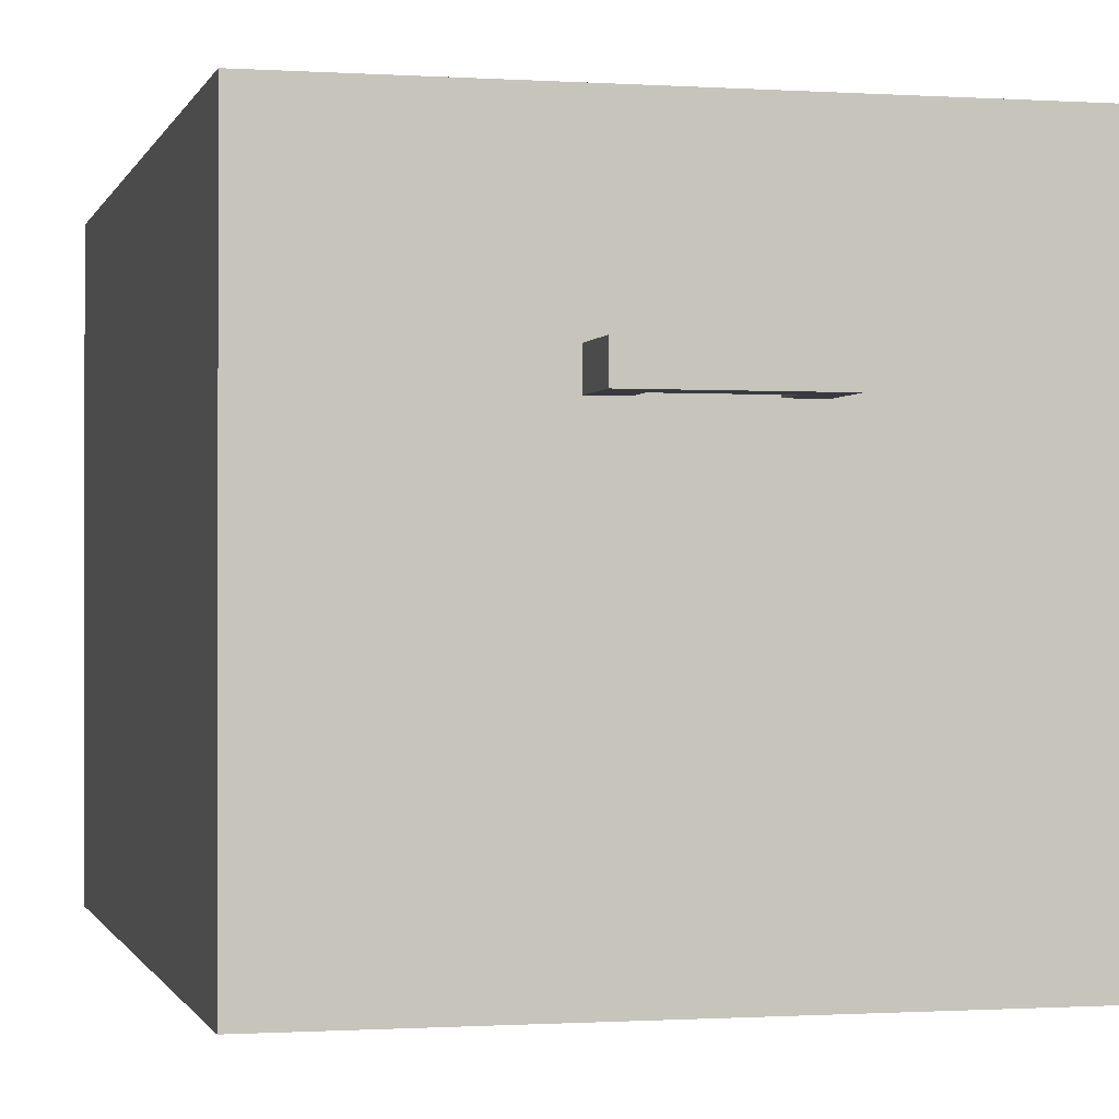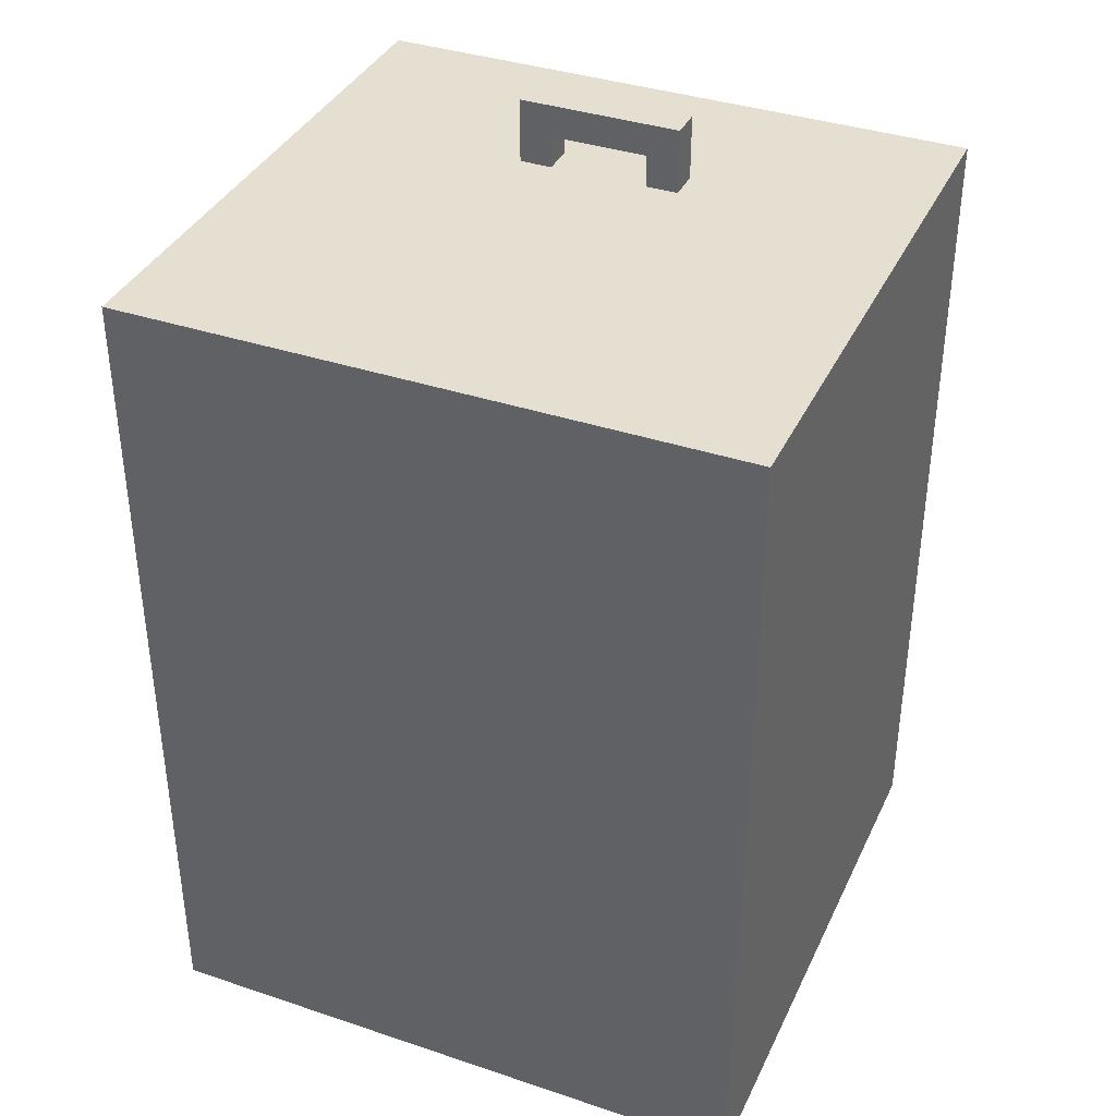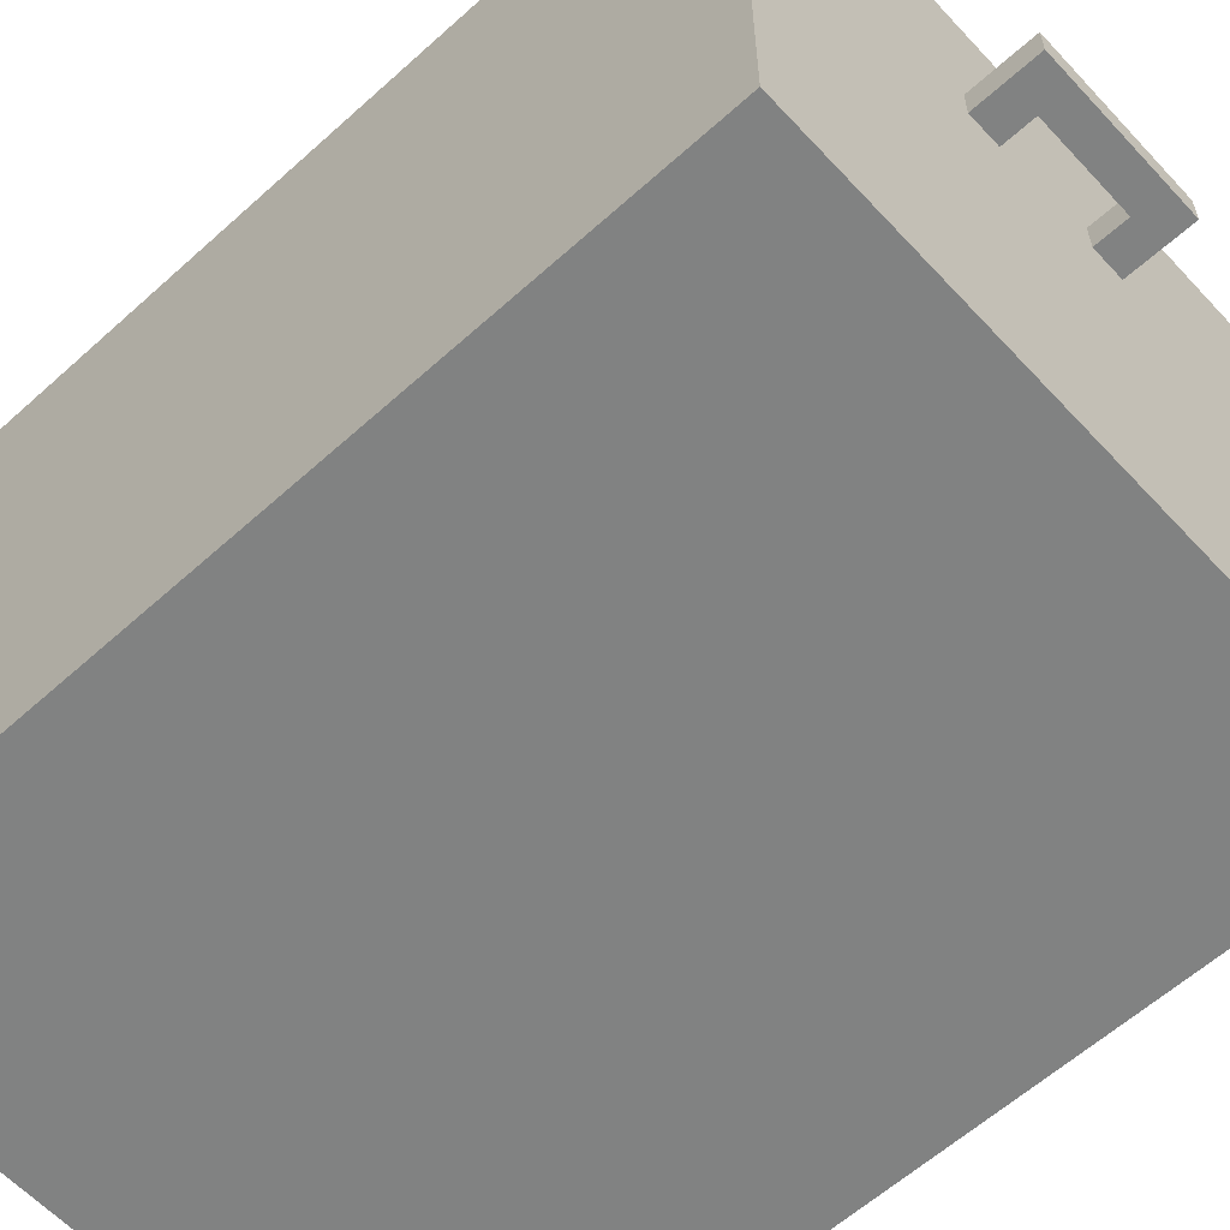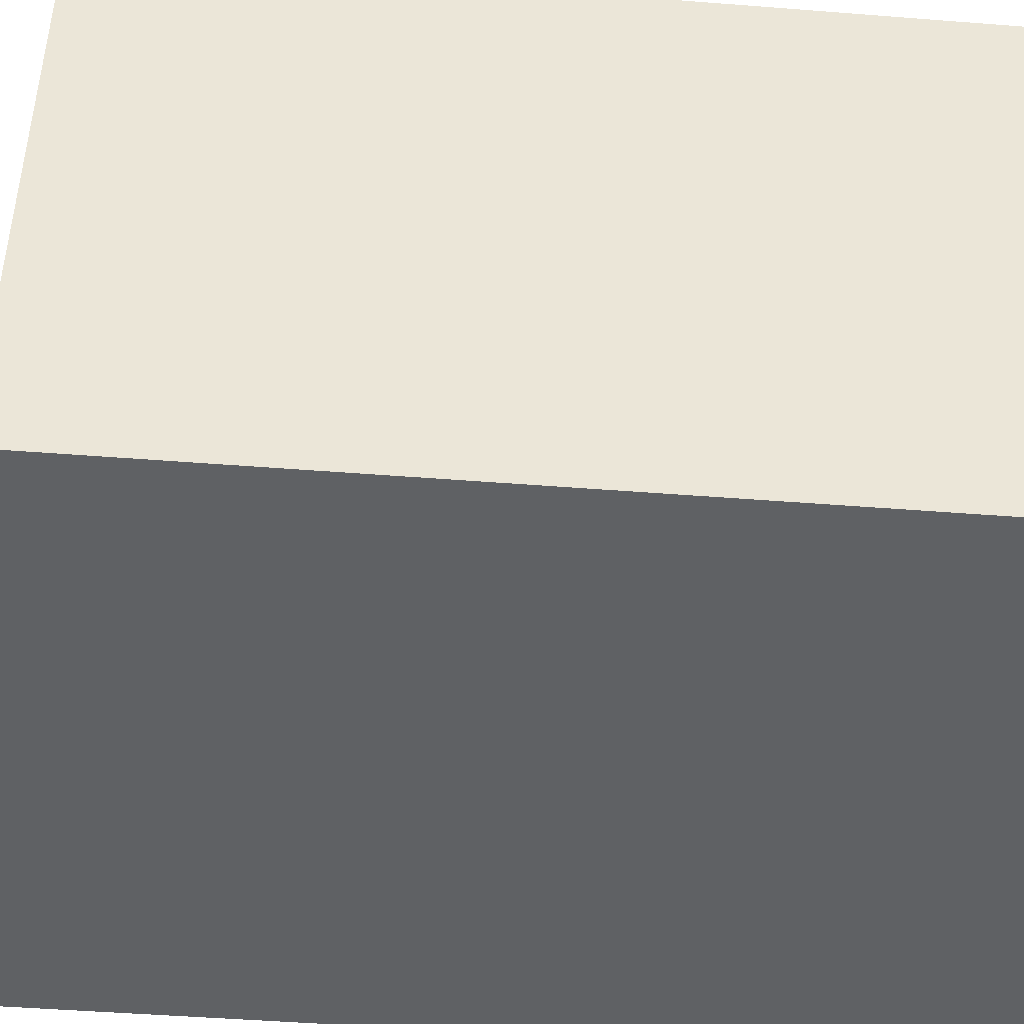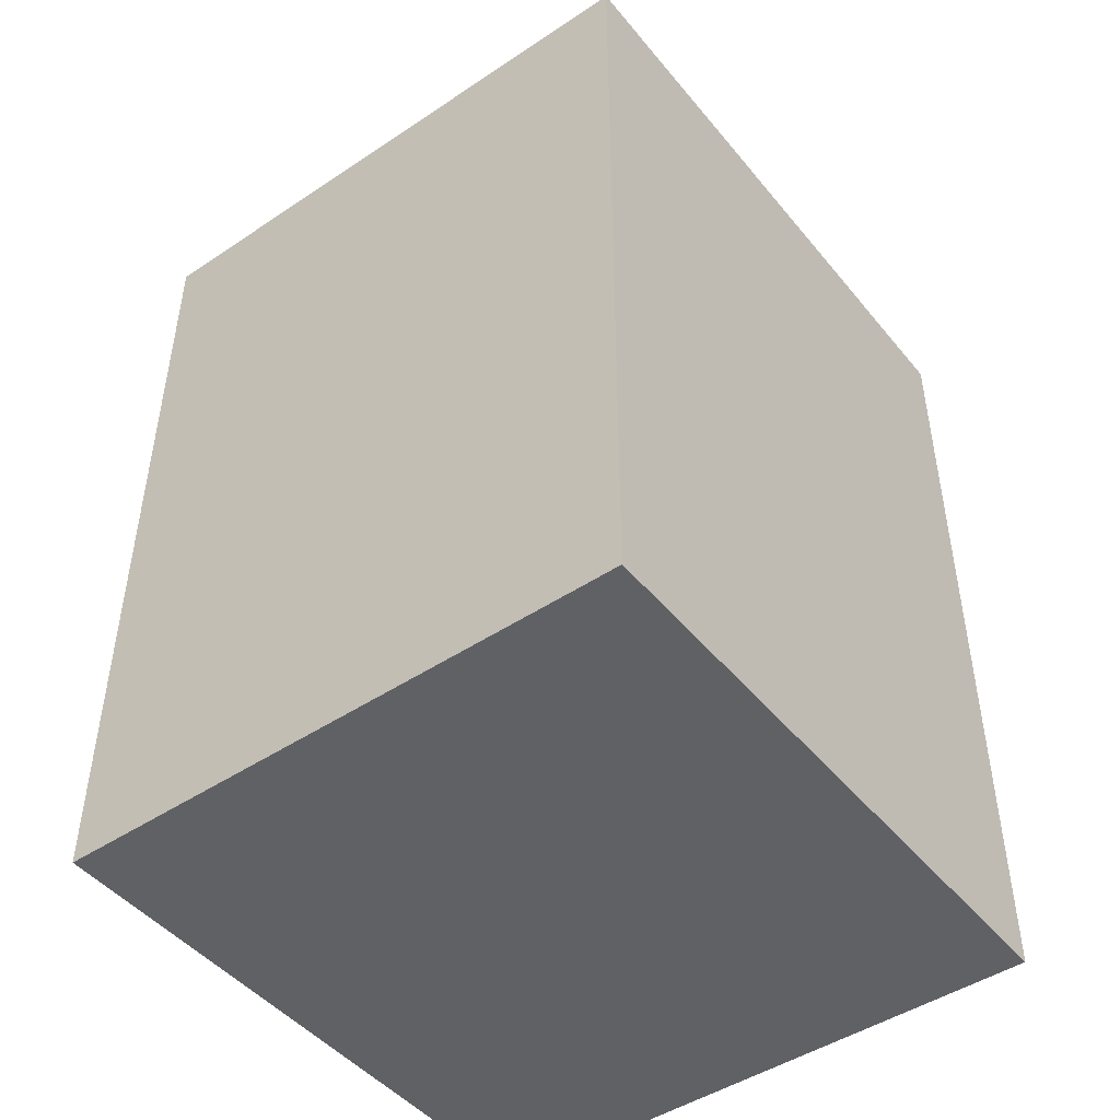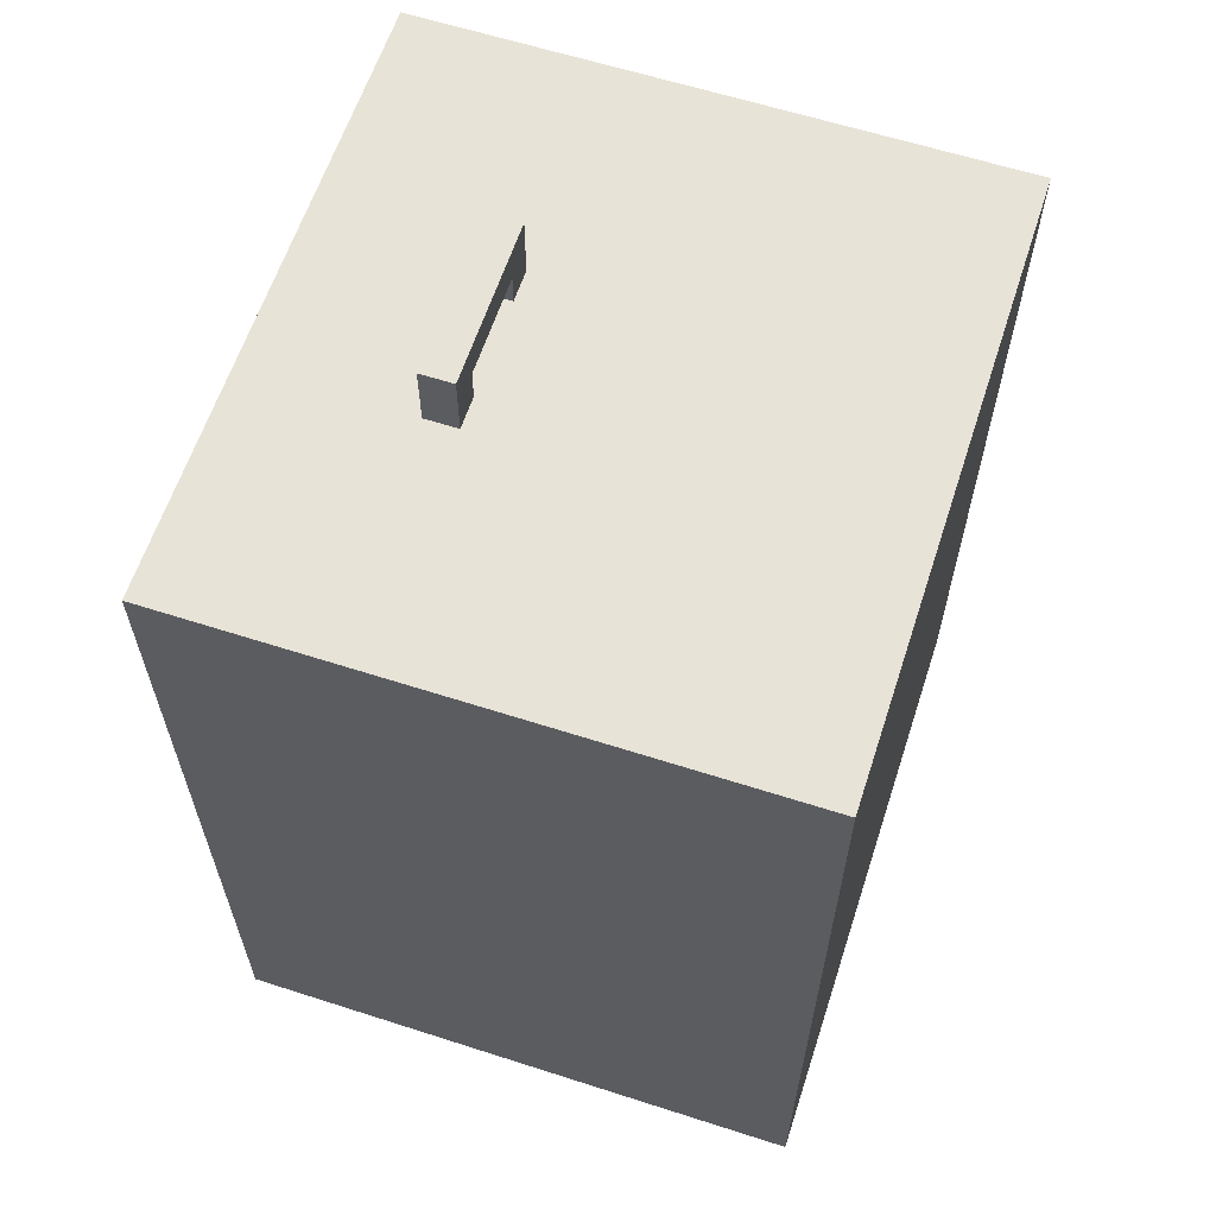
<metadata>
{"format":"obj","ext":"obj","renderer":"f3d","projection":"perspective","resolution":1024,"background":"white","views":[{"elev":-0.7,"azim":-13.8,"up":"+Y"},{"elev":37.5,"azim":23.2,"up":"+Z"},{"elev":-60.6,"azim":-47.4,"up":"+Y"},{"elev":-45.9,"azim":84.8,"up":"+Y"},{"elev":-46.8,"azim":127.1,"up":"+Z"},{"elev":61.8,"azim":-71.9,"up":"+Z"}]}
</metadata>
<code>
o
v 0.9 2 -0.8
v 0.9 2 -3.4
v 0.9 3.8 -0.8
v 0.9 3.8 -3.4
v 1.6 3.2 -0.6
v 1.6 3.2 -0.8
v 1.6 3.3 -0.6
v 1.6 3.3 -0.8
v 2 3.2 -0.7
v 2 3.2 -0.8
v 2 3.3 -0.7
v 2 3.3 -0.8
v 1.7 3.2 -0.7
v 1.7 3.2 -0.8
v 1.7 3.3 -0.7
v 1.7 3.3 -0.8
v 2.1 3.2 -0.6
v 2.1 3.2 -0.8
v 2.1 3.3 -0.6
v 2.1 3.3 -0.8
v 2.8 2 -0.8
v 2.8 2 -3.4
v 2.8 3.8 -0.8
v 2.8 3.8 -3.4
v 1.6 3.2 -0.6
v 1.6 3.3 -0.6
v 2.1 3.2 -0.6
v 2.1 3.3 -0.6
v 0.9 2 -0.8
v 0.9 3.8 -0.8
v 1.6 3.2 -0.8
v 1.6 3.3 -0.8
v 1.6 3.5 -0.8
v 1.6 3.8 -0.8
v 1.7 3.2 -0.8
v 1.7 3.3 -0.8
v 2 3.2 -0.8
v 2 3.3 -0.8
v 2.1 3.2 -0.8
v 2.1 3.3 -0.8
v 2.1 3.5 -0.8
v 2.1 3.8 -0.8
v 2.8 2 -0.8
v 2.8 3.8 -0.8
v 1.7 3.2 -0.7
v 1.7 3.3 -0.7
v 2 3.2 -0.7
v 2 3.3 -0.7
v 0.9 2 -3.4
v 0.9 3.8 -3.4
v 2.8 2 -3.4
v 2.8 3.8 -3.4
v 0.9 2 -0.8
v 2.8 2 -0.8
v 0.9 2 -3.4
v 2.8 2 -3.4
v 1.6 3.2 -0.6
v 2.1 3.2 -0.6
v 1.7 3.2 -0.7
v 2 3.2 -0.7
v 1.6 3.2 -0.8
v 1.7 3.2 -0.8
v 2 3.2 -0.8
v 2.1 3.2 -0.8
v 1.6 3.3 -0.6
v 2.1 3.3 -0.6
v 1.7 3.3 -0.7
v 2 3.3 -0.7
v 1.6 3.3 -0.8
v 1.7 3.3 -0.8
v 2 3.3 -0.8
v 2.1 3.3 -0.8
v 0.9 3.8 -0.8
v 1.6 3.8 -0.8
v 2.1 3.8 -0.8
v 2.8 3.8 -0.8
v 1.6 3.8 -0.9
v 2.1 3.8 -0.9
v 0.9 3.8 -3.4
v 2.8 3.8 -3.4
f 3 2 1
f 4 2 3
f 7 6 5
f 8 6 7
f 11 10 9
f 12 10 11
f 13 14 15
f 15 14 16
f 17 18 19
f 19 18 20
f 21 22 23
f 23 22 24
f 27 26 25
f 28 26 27
f 31 30 29
f 32 30 31
f 33 30 32
f 34 30 33
f 35 31 29
f 36 33 32
f 37 35 29
f 37 36 35
f 38 33 36
f 38 36 37
f 39 37 29
f 40 33 38
f 41 34 33
f 41 33 40
f 42 34 41
f 43 40 39
f 43 39 29
f 43 42 41
f 43 41 40
f 44 42 43
f 45 46 47
f 47 46 48
f 49 50 51
f 51 50 52
f 55 54 53
f 56 54 55
f 59 58 57
f 60 58 59
f 61 59 57
f 62 59 61
f 63 58 60
f 64 58 63
f 65 66 67
f 67 66 68
f 65 67 69
f 69 67 70
f 68 66 71
f 71 66 72
f 73 74 77
f 74 75 77
f 75 76 78
f 77 75 78
f 73 77 79
f 77 78 79
f 78 76 80
f 79 78 80

</code>
